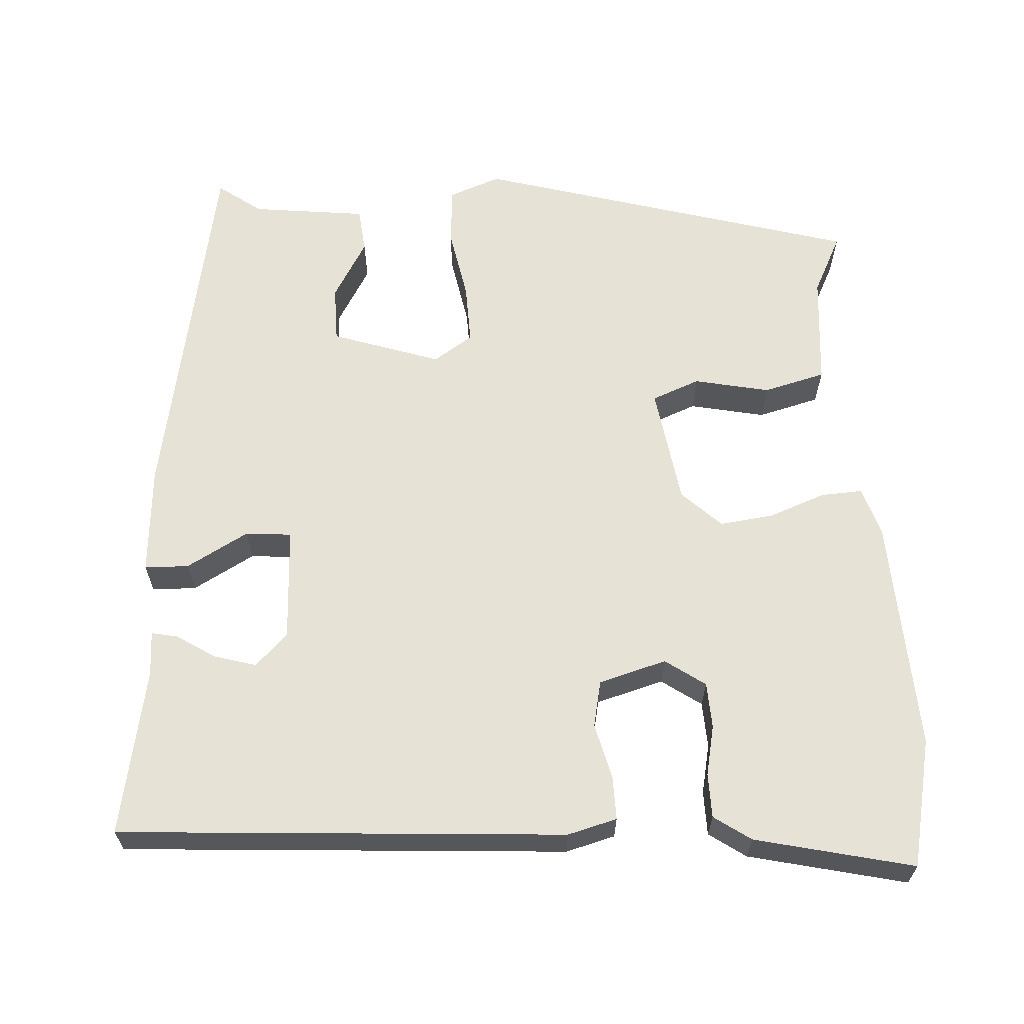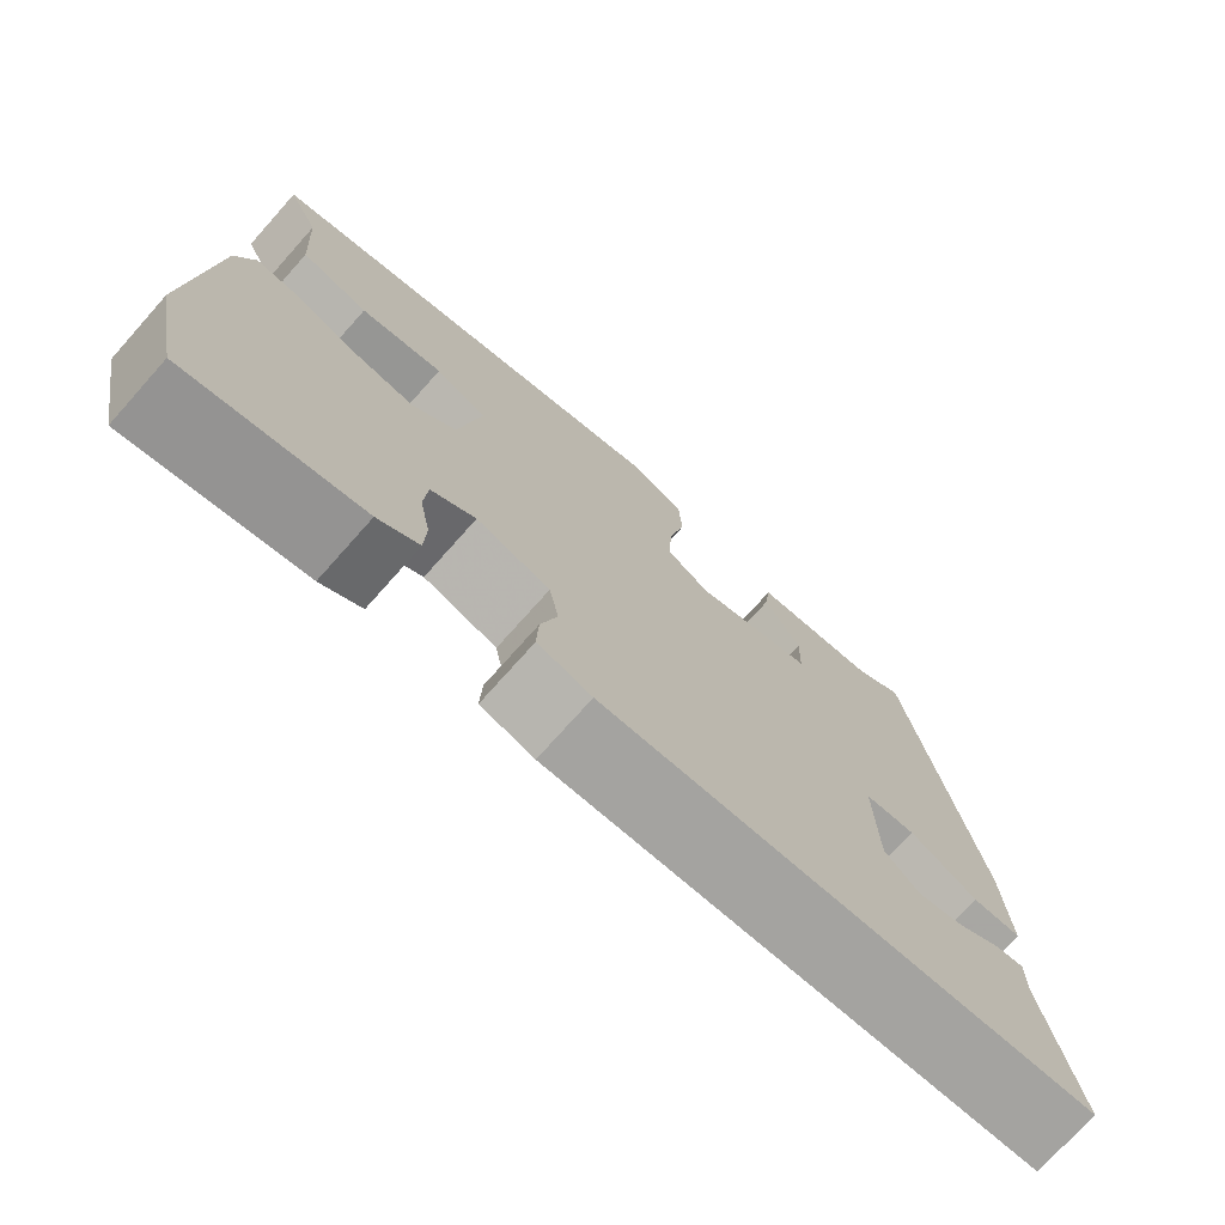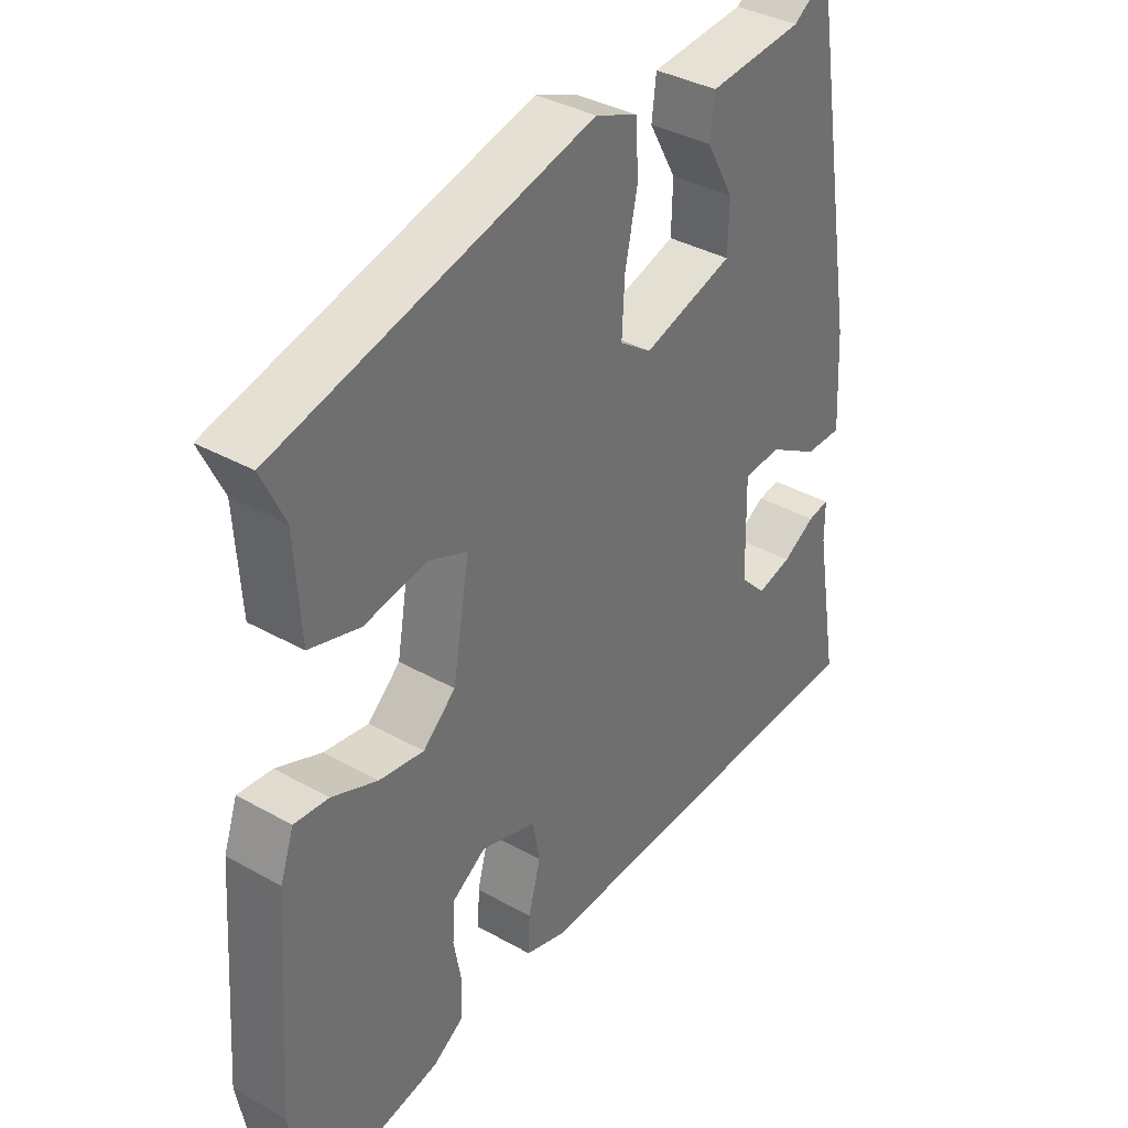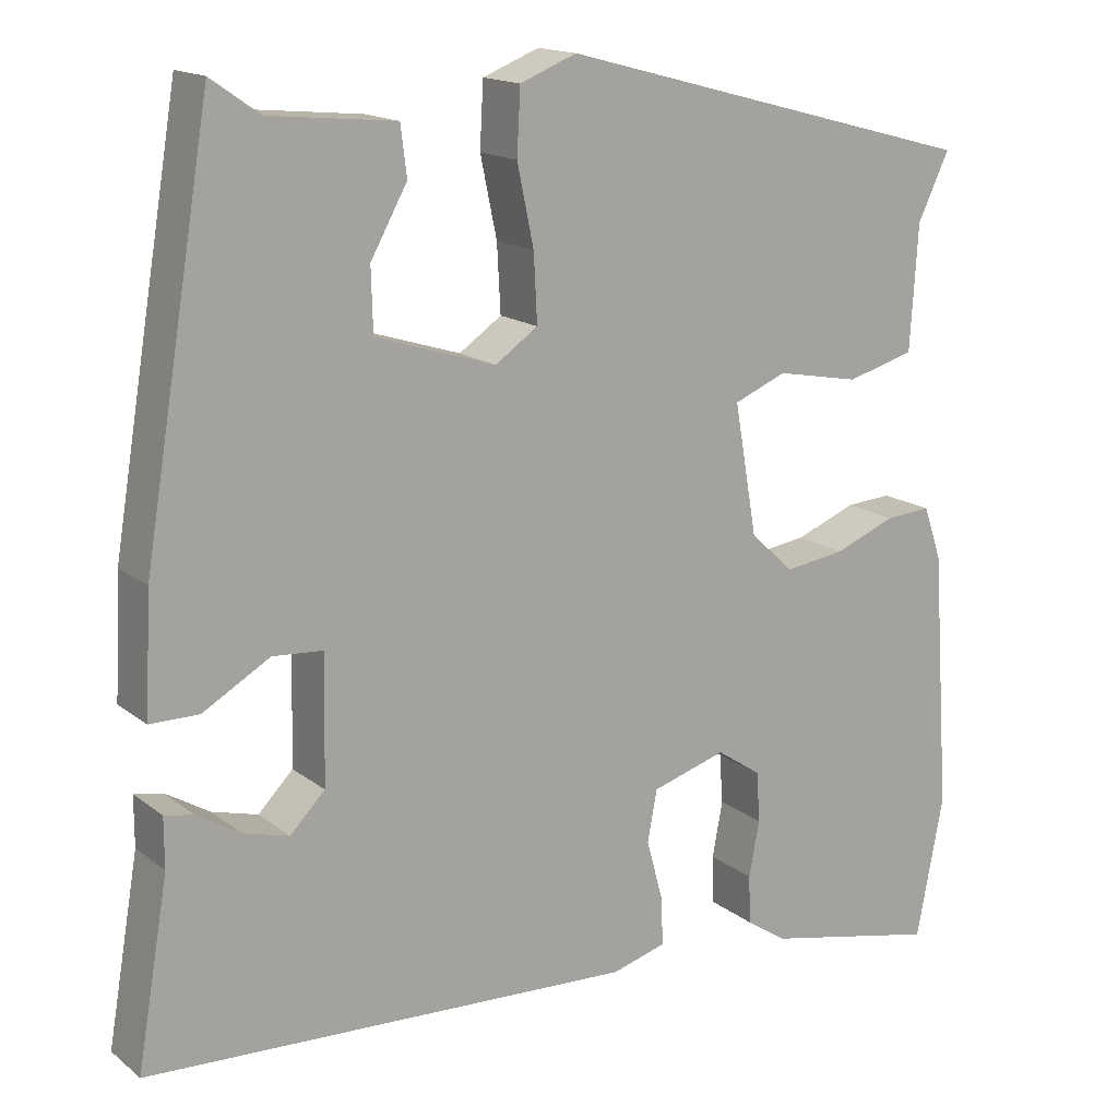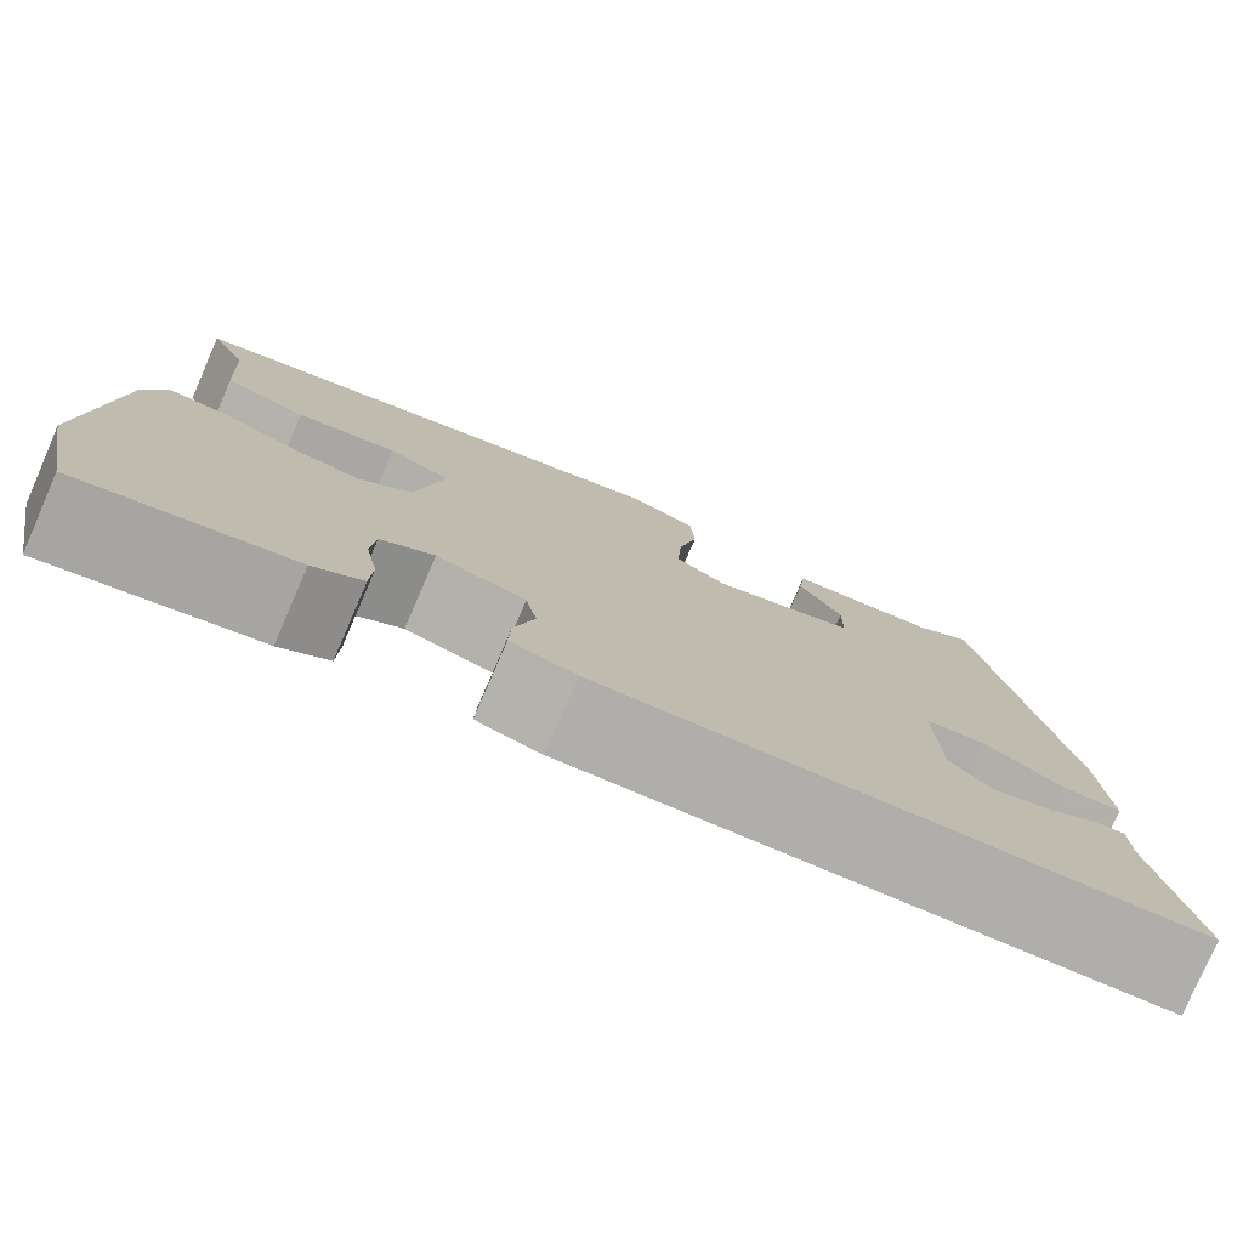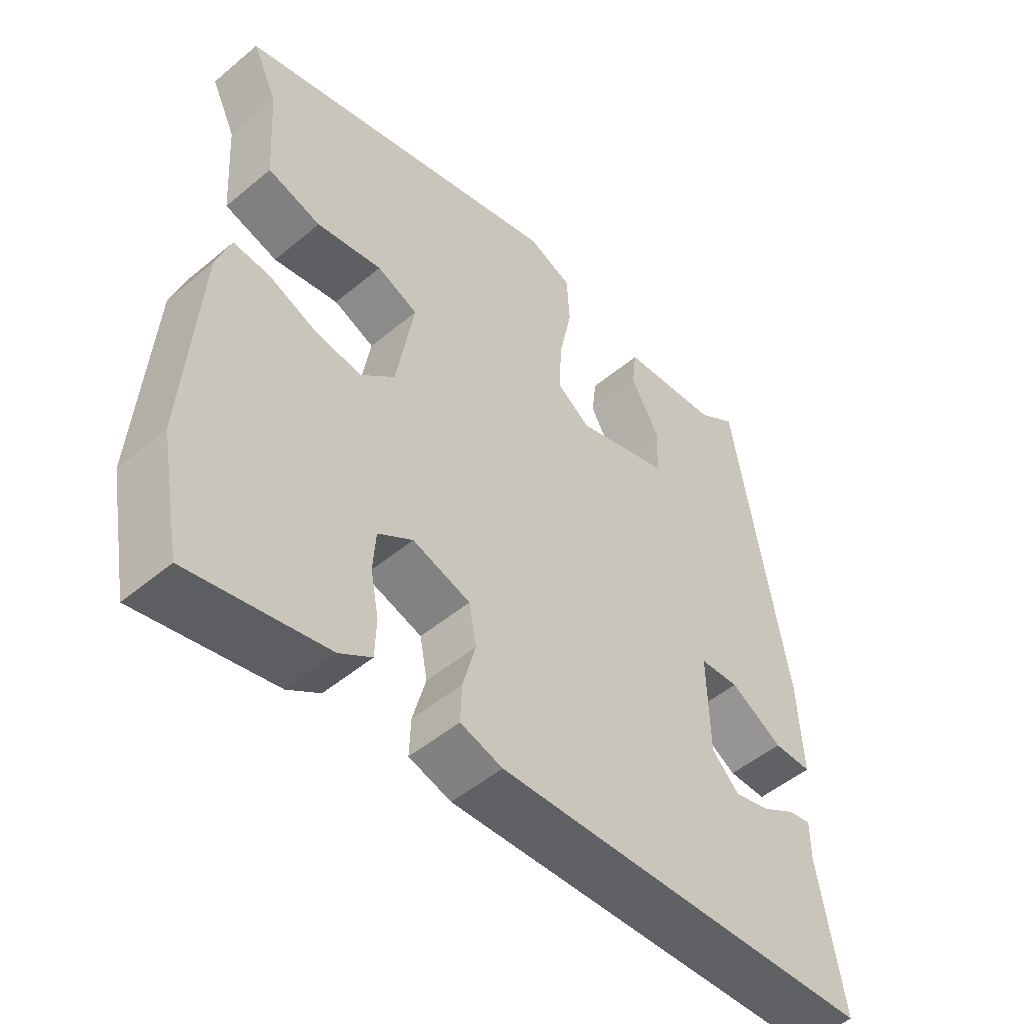
<metadata>
{"format":"obj","ext":"obj","renderer":"f3d","projection":"perspective","resolution":1024,"background":"white","views":[{"elev":63.4,"azim":177.8,"up":"+Y"},{"elev":-74.4,"azim":-41.7,"up":"+Z"},{"elev":36.4,"azim":-53.7,"up":"+Z"},{"elev":15.7,"azim":147.2,"up":"+Z"},{"elev":-78.4,"azim":-23.5,"up":"+Z"},{"elev":-50.3,"azim":-47.5,"up":"+Z"}]}
</metadata>
<code>
v 0.395 0.07 0.496
v 0.473 0.07 0.027
v 0.48 0.07 -0.11
v 0.424 0.07 -0.11
v 0.347 0.07 -0.065
v 0.289 0.07 -0.069
v 0.292 0.07 -0.214
v 0.332 0.07 -0.255
v 0.385 0.07 -0.241
v 0.435 0.07 -0.211
v 0.468 0.07 -0.205
v 0.468 0.07 -0.262
v 0.504 0.07 -0.473
v -0.06 0.07 -0.498
v -0.122 0.07 -0.48
v -0.12 0.07 -0.425
v -0.101 0.07 -0.355
v -0.112 0.07 -0.296
v -0.197 0.07 -0.27
v -0.248 0.07 -0.304
v -0.252 0.07 -0.362
v -0.24 0.07 -0.426
v -0.242 0.07 -0.482
v -0.289 0.07 -0.513
v -0.49 0.07 -0.555
v -0.521 0.07 -0.392
v -0.5 0.07 -0.094
v -0.479 0.07 -0.033
v -0.426 0.07 -0.037
v -0.356 0.07 -0.065
v -0.287 0.07 -0.075
v -0.237 0.07 -0.029
v -0.211 0.07 0.121
v -0.271 0.07 0.146
v -0.367 0.07 0.128
v -0.445 0.07 0.15
v -0.454 0.07 0.293
v -0.49 0.07 0.369
v -0.006 0.07 0.497
v 0.059 0.07 0.471
v 0.063 0.07 0.397
v 0.044 0.07 0.306
v 0.04 0.07 0.229
v 0.089 0.07 0.195
v 0.227 0.07 0.238
v 0.229 0.07 0.31
v 0.187 0.07 0.386
v 0.194 0.07 0.443
v 0.339 0.07 0.457
v 0.395 0 0.496
v 0.473 0 0.027
v 0.48 0 -0.11
v 0.424 0 -0.11
v 0.347 0 -0.065
v 0.289 0 -0.069
v 0.292 0 -0.214
v 0.332 0 -0.255
v 0.385 0 -0.241
v 0.435 0 -0.211
v 0.468 0 -0.205
v 0.468 0 -0.262
v 0.504 0 -0.473
v -0.06 0 -0.498
v -0.122 0 -0.48
v -0.12 0 -0.425
v -0.101 0 -0.355
v -0.112 0 -0.296
v -0.197 0 -0.27
v -0.248 0 -0.304
v -0.252 0 -0.362
v -0.24 0 -0.426
v -0.242 0 -0.482
v -0.289 0 -0.513
v -0.49 0 -0.555
v -0.521 0 -0.392
v -0.5 0 -0.094
v -0.479 0 -0.033
v -0.426 0 -0.037
v -0.356 0 -0.065
v -0.287 0 -0.075
v -0.237 0 -0.029
v -0.211 0 0.121
v -0.271 0 0.146
v -0.367 0 0.128
v -0.445 0 0.15
v -0.454 0 0.293
v -0.49 0 0.369
v -0.006 0 0.497
v 0.059 0 0.471
v 0.063 0 0.397
v 0.044 0 0.306
v 0.04 0 0.229
v 0.089 0 0.195
v 0.227 0 0.238
v 0.229 0 0.31
v 0.187 0 0.386
v 0.194 0 0.443
v 0.339 0 0.457
f 46 47 48 49
f 3 4 5
f 2 3 5
f 1 2 5
f 49 1 5
f 46 49 5
f 45 46 5
f 44 45 5 6
f 43 44 6 7
f 40 41 42
f 39 40 42
f 38 39 42
f 37 38 42
f 37 42 43
f 36 37 43
f 35 36 43
f 34 35 43
f 33 34 43
f 32 33 43 7
f 28 29 30
f 27 28 30
f 26 27 30
f 25 26 30
f 24 25 30
f 23 24 30
f 22 23 30
f 21 22 30
f 20 21 30 31
f 19 20 31 32
f 15 16 17
f 14 15 17
f 13 14 17
f 12 13 17
f 12 17 18
f 9 10 11 12
f 8 9 12
f 8 12 18 19
f 7 8 19 32
f 98 97 96 95
f 54 53 52
f 54 52 51
f 54 51 50
f 54 50 98
f 54 98 95
f 54 95 94
f 55 54 94 93
f 56 55 93 92
f 91 90 89
f 91 89 88
f 91 88 87
f 91 87 86
f 92 91 86
f 92 86 85
f 92 85 84
f 92 84 83
f 92 83 82
f 56 92 82 81
f 79 78 77
f 79 77 76
f 79 76 75
f 79 75 74
f 79 74 73
f 79 73 72
f 79 72 71
f 79 71 70
f 80 79 70 69
f 81 80 69 68
f 66 65 64
f 66 64 63
f 66 63 62
f 66 62 61
f 67 66 61
f 61 60 59 58
f 61 58 57
f 68 67 61 57
f 81 68 57 56
f 1 50 51 2
f 2 51 52 3
f 3 52 53 4
f 4 53 54 5
f 5 54 55 6
f 6 55 56 7
f 7 56 57 8
f 8 57 58 9
f 9 58 59 10
f 10 59 60 11
f 11 60 61 12
f 12 61 62 13
f 13 62 63 14
f 14 63 64 15
f 15 64 65 16
f 16 65 66 17
f 17 66 67 18
f 18 67 68 19
f 19 68 69 20
f 20 69 70 21
f 21 70 71 22
f 22 71 72 23
f 23 72 73 24
f 24 73 74 25
f 25 74 75 26
f 26 75 76 27
f 27 76 77 28
f 28 77 78 29
f 29 78 79 30
f 30 79 80 31
f 31 80 81 32
f 32 81 82 33
f 33 82 83 34
f 34 83 84 35
f 35 84 85 36
f 36 85 86 37
f 37 86 87 38
f 38 87 88 39
f 39 88 89 40
f 40 89 90 41
f 41 90 91 42
f 42 91 92 43
f 43 92 93 44
f 44 93 94 45
f 45 94 95 46
f 46 95 96 47
f 47 96 97 48
f 48 97 98 49
f 49 98 50 1

</code>
